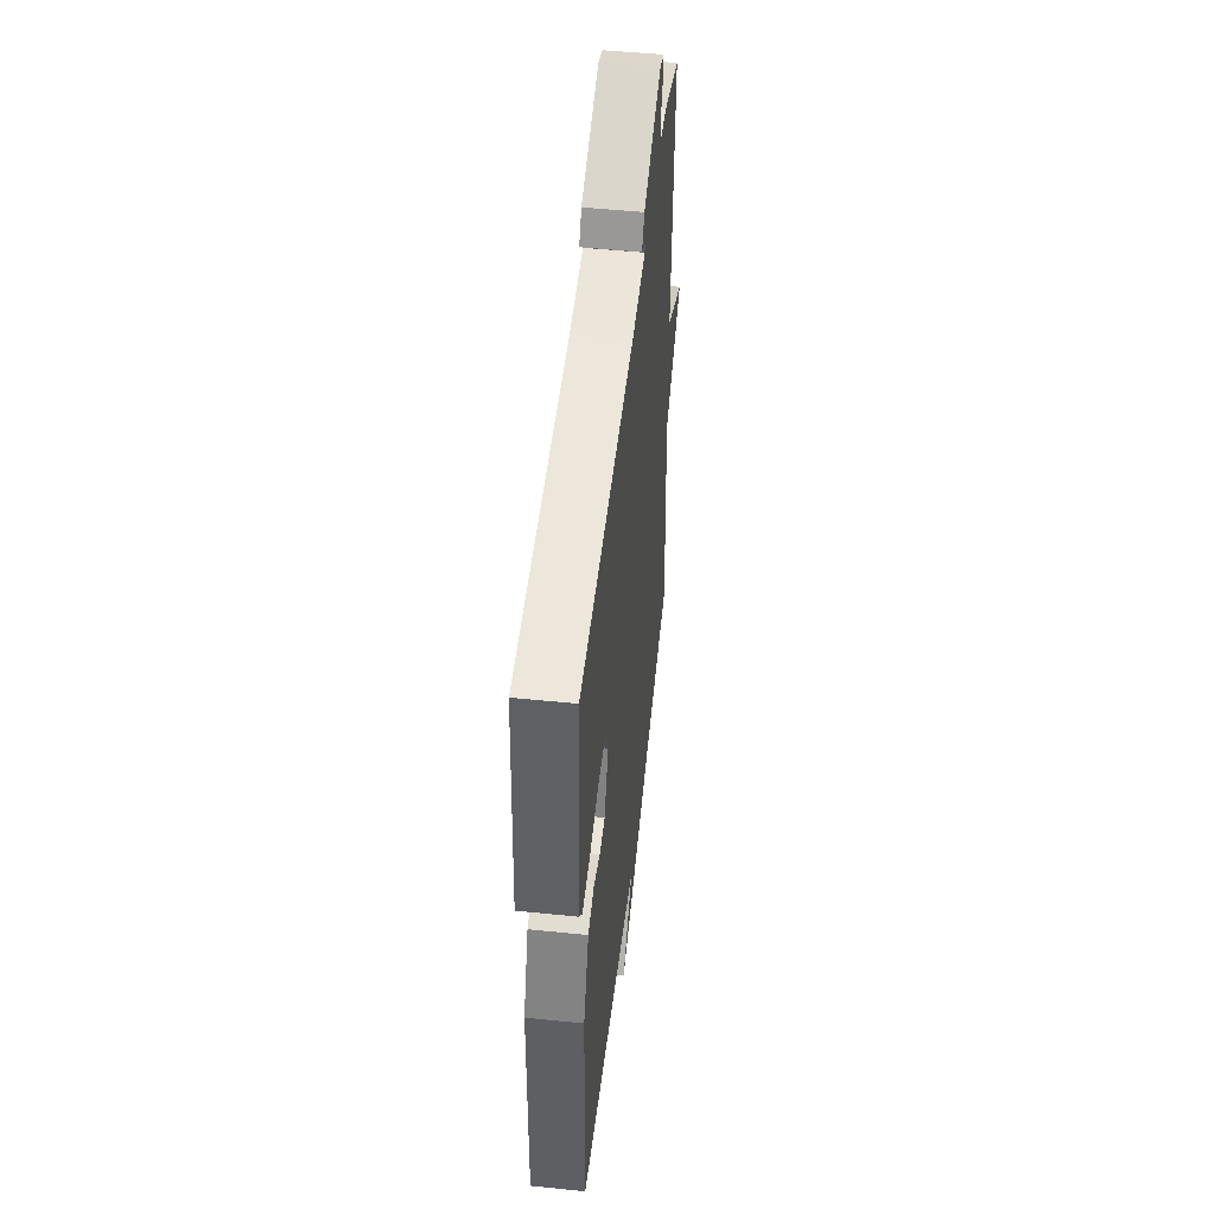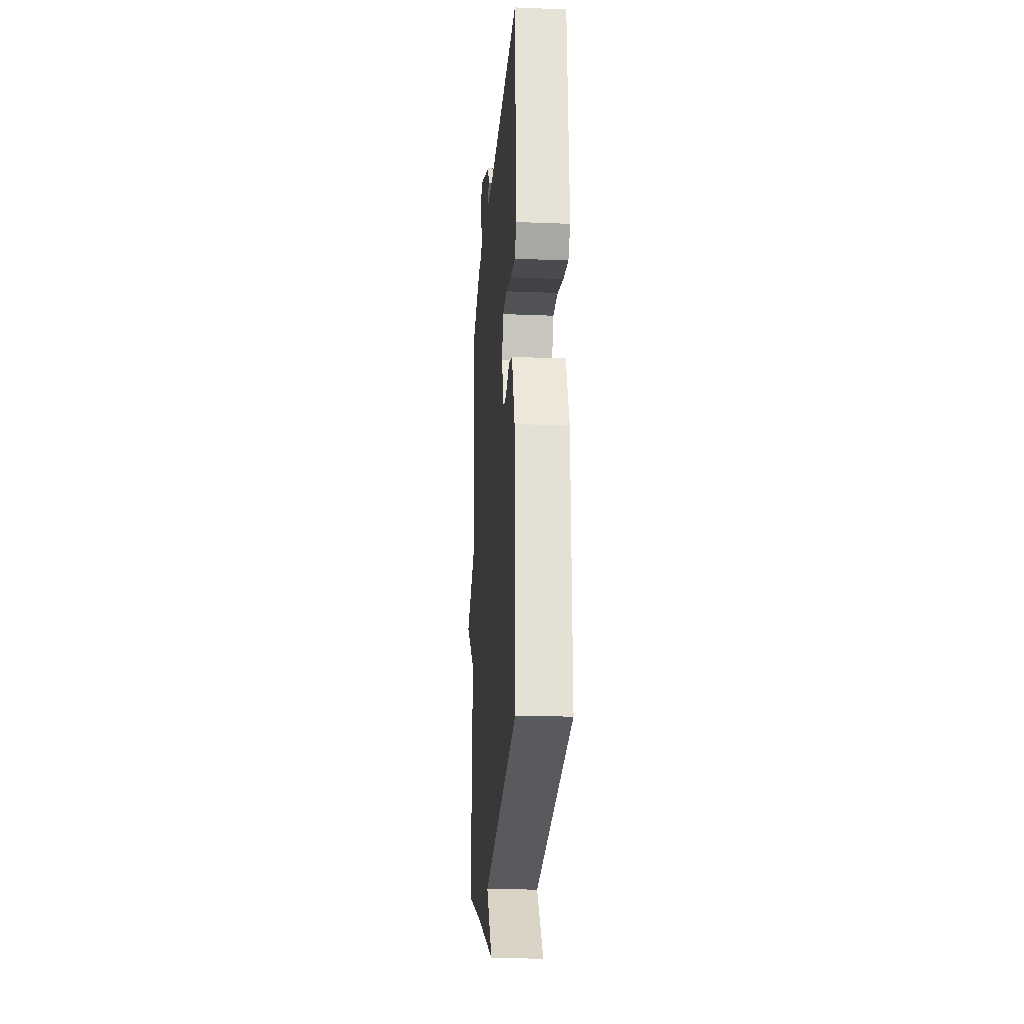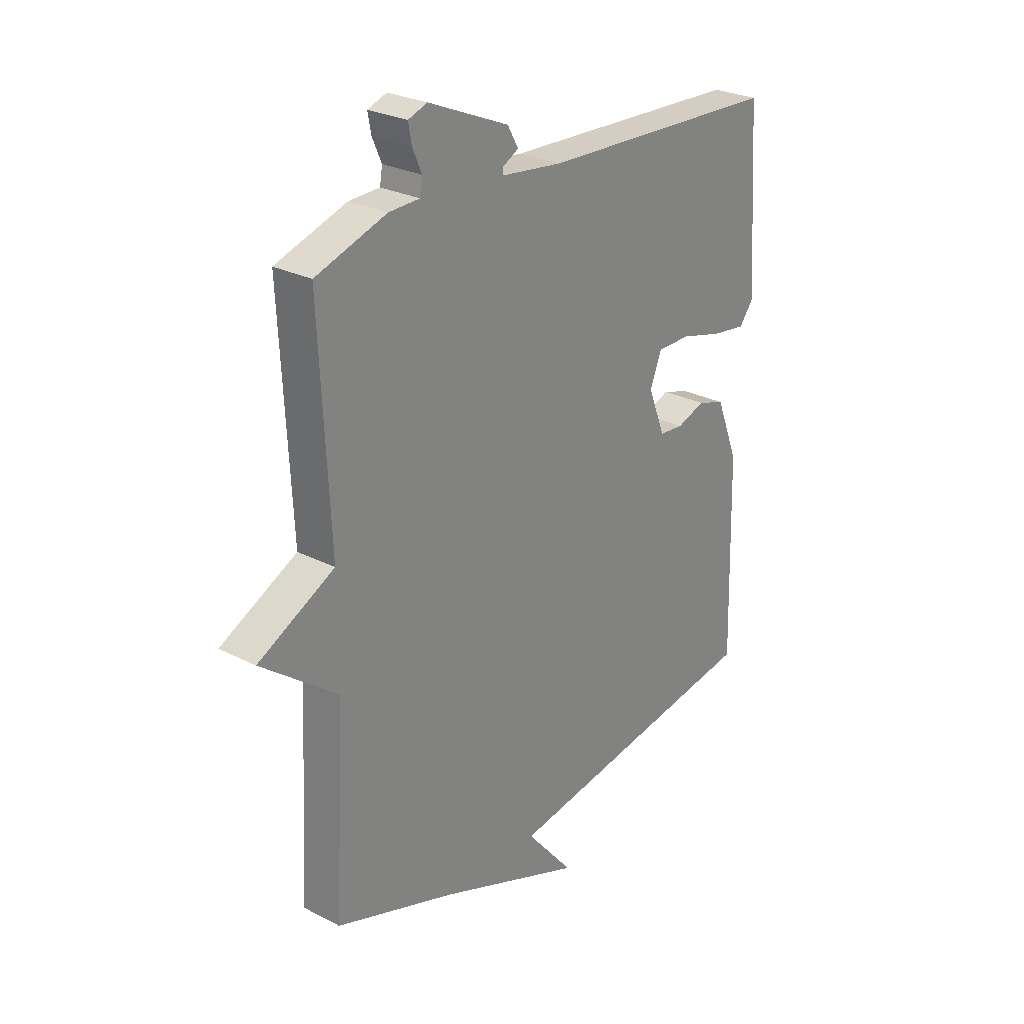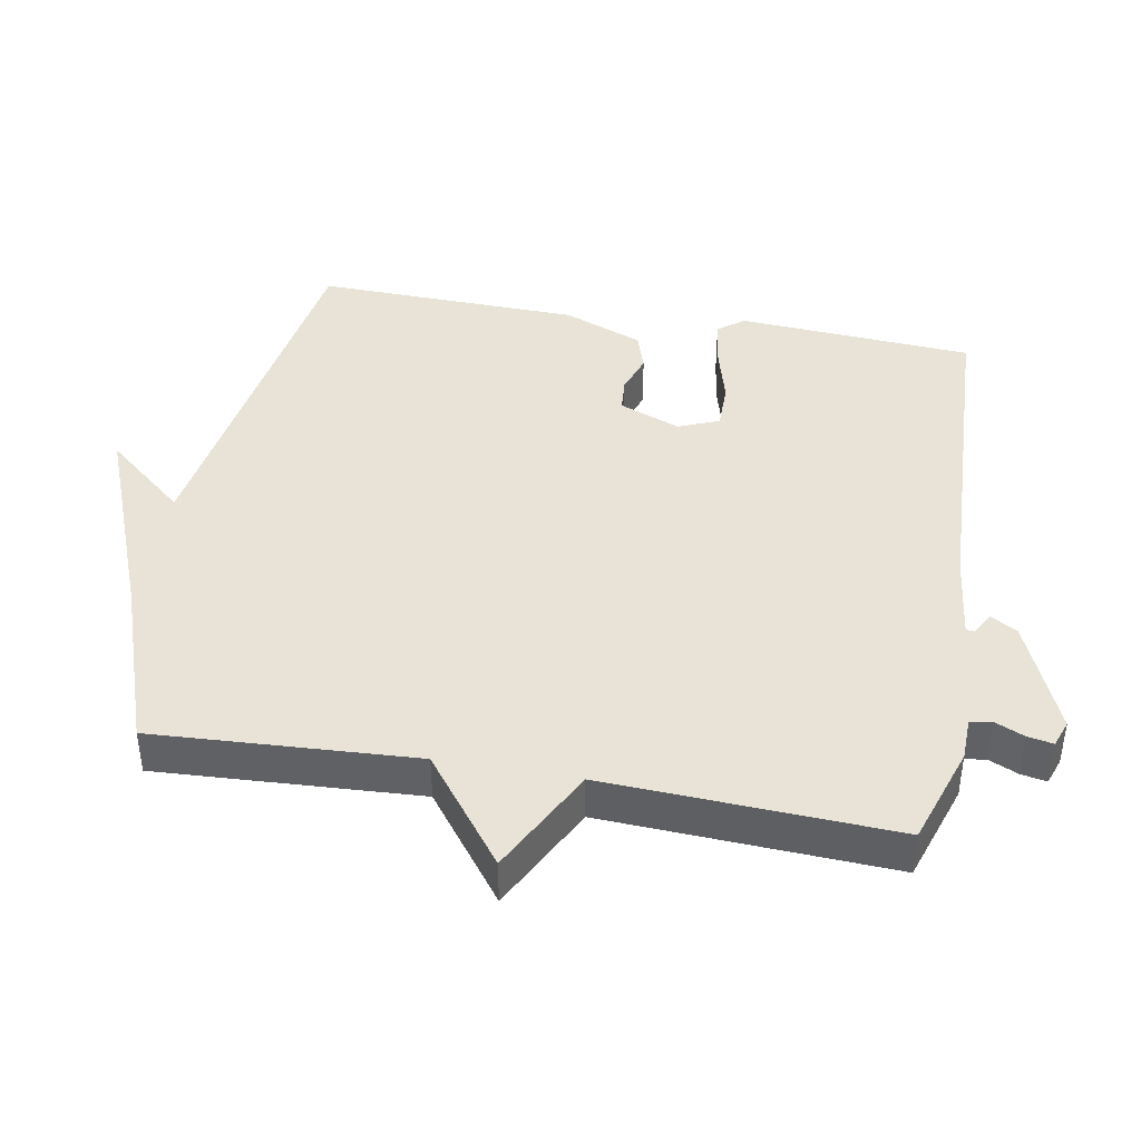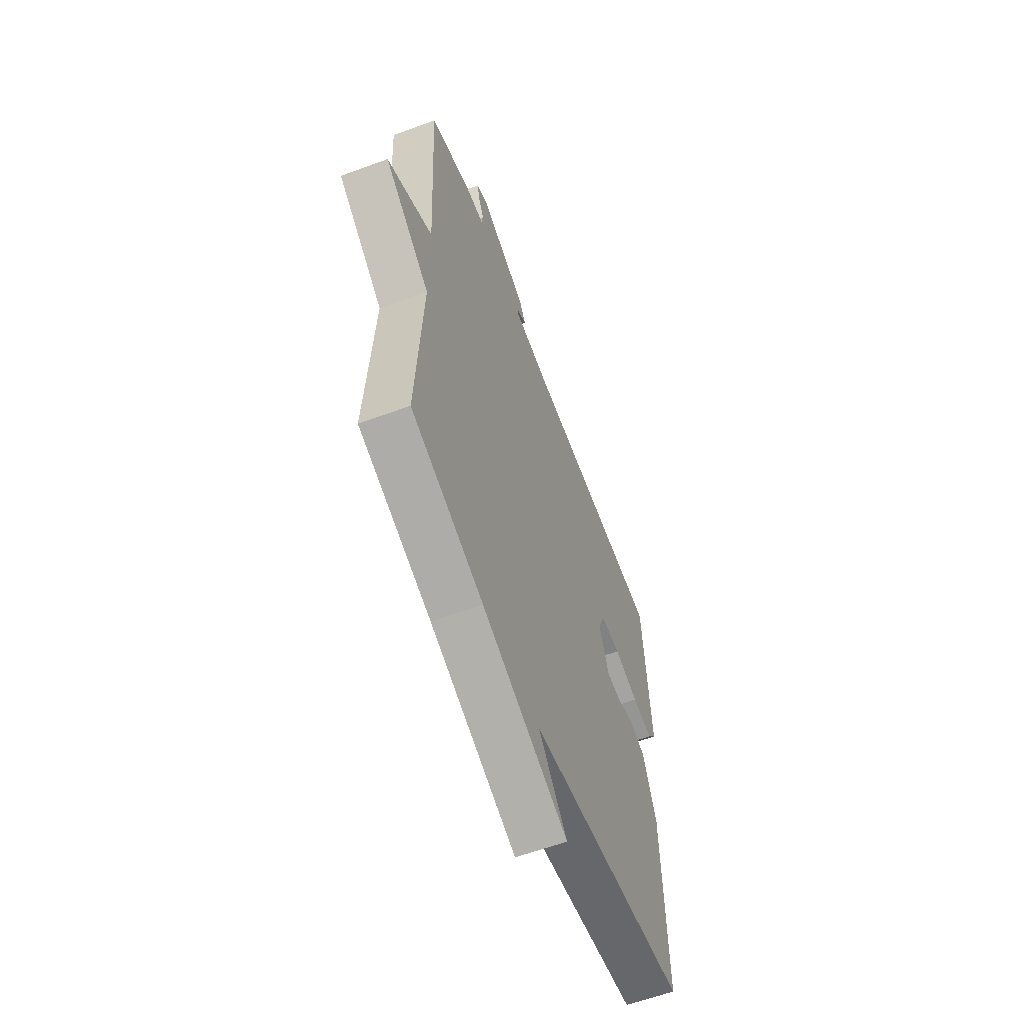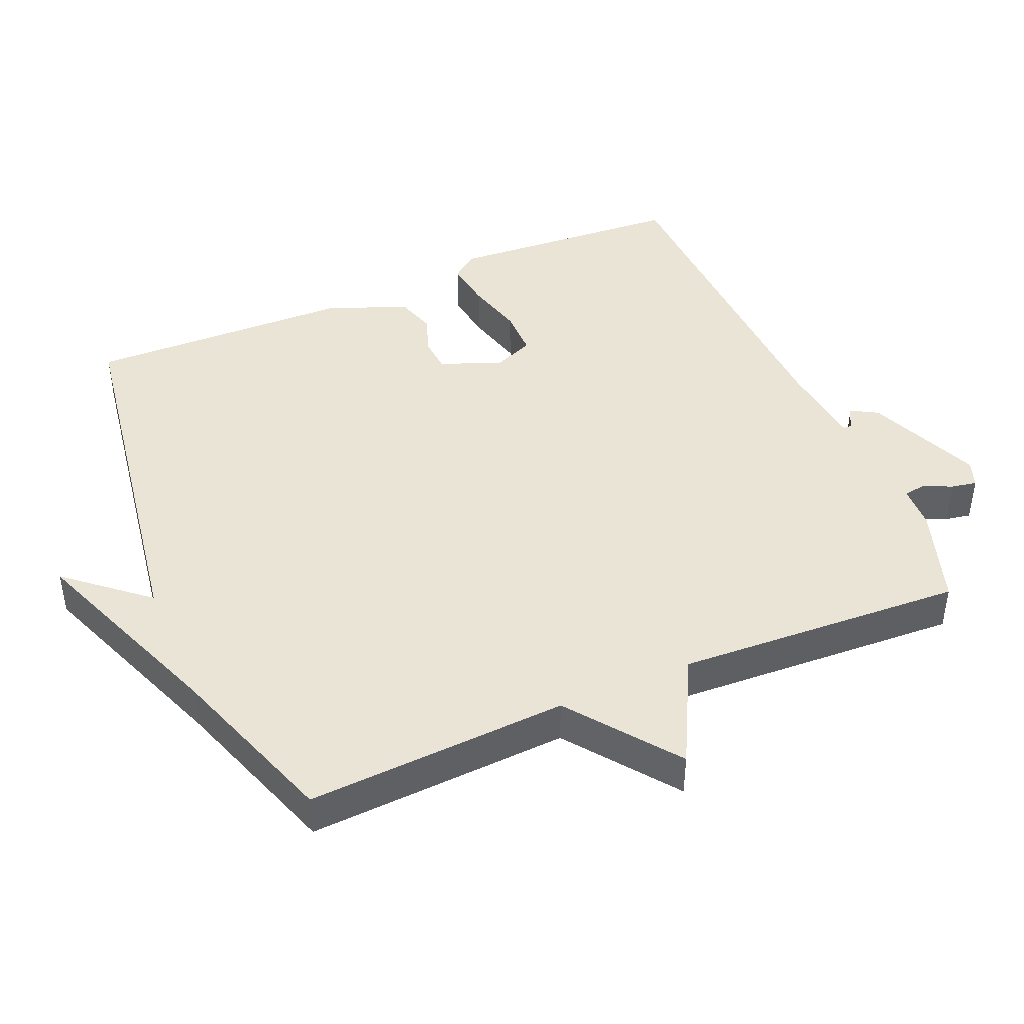
<metadata>
{"format":"obj","ext":"obj","renderer":"f3d","projection":"perspective","resolution":1024,"background":"white","views":[{"elev":49.9,"azim":96.5,"up":"+Z"},{"elev":-21.9,"azim":86.0,"up":"+Z"},{"elev":26.8,"azim":-51.2,"up":"+Z"},{"elev":41.9,"azim":-79.9,"up":"+Y"},{"elev":-60.3,"azim":-69.3,"up":"+Z"},{"elev":43.8,"azim":-113.1,"up":"+Y"}]}
</metadata>
<code>
v -0.5 0.07 0.5
v -0.355 0.07 0.548
v -0.292 0.07 0.55
v -0.287 0.07 0.581
v -0.306 0.07 0.624
v -0.313 0.07 0.661
v -0.274 0.07 0.675
v -0.109 0.07 0.605
v -0.087 0.07 0.566
v -0.12 0.07 0.548
v -0.119 0.07 0.536
v 0.006 0.07 0.521
v 0.5 0.07 0.5
v 0.523 0.07 0.157
v 0.494 0.07 0.119
v 0.423 0.07 0.129
v 0.338 0.07 0.152
v 0.269 0.07 0.152
v 0.245 0.07 0.093
v 0.28 0.07 0.004
v 0.33 0.07 0
v 0.388 0.07 0.02
v 0.444 0.07 0.002
v 0.49 0.07 -0.114
v 0.5 0.07 -0.5
v -0.051 0.07 -0.586
v 0.047 0.07 -0.702
v -0.251 0.07 -0.586
v -0.5 0.07 -0.5
v -0.479 0.07 -0.119
v -0.636 0.07 0
v -0.479 0.07 0.081
v -0.5 0 0.5
v -0.355 0 0.548
v -0.292 0 0.55
v -0.287 0 0.581
v -0.306 0 0.624
v -0.313 0 0.661
v -0.274 0 0.675
v -0.109 0 0.605
v -0.087 0 0.566
v -0.12 0 0.548
v -0.119 0 0.536
v 0.006 0 0.521
v 0.5 0 0.5
v 0.523 0 0.157
v 0.494 0 0.119
v 0.423 0 0.129
v 0.338 0 0.152
v 0.269 0 0.152
v 0.245 0 0.093
v 0.28 0 0.004
v 0.33 0 0
v 0.388 0 0.02
v 0.444 0 0.002
v 0.49 0 -0.114
v 0.5 0 -0.5
v -0.051 0 -0.586
v 0.047 0 -0.702
v -0.251 0 -0.586
v -0.5 0 -0.5
v -0.479 0 -0.119
v -0.636 0 0
v -0.479 0 0.081
f 30 31 32
f 28 29 30
f 26 27 28 30
f 26 30 32
f 24 25 26
f 23 24 26
f 22 23 26
f 21 22 26
f 20 21 26
f 1 2 3
f 32 1 3
f 26 32 3
f 20 26 3
f 19 20 3
f 15 16 17
f 14 15 17
f 13 14 17
f 12 13 17
f 11 12 17 18
f 8 9 10
f 7 8 10
f 6 7 10
f 5 6 10
f 4 5 10
f 4 10 11
f 11 18 19
f 4 11 19
f 3 4 19
f 64 63 62
f 62 61 60
f 62 60 59 58
f 64 62 58
f 58 57 56
f 58 56 55
f 58 55 54
f 58 54 53
f 58 53 52
f 35 34 33
f 35 33 64
f 35 64 58
f 35 58 52
f 35 52 51
f 49 48 47
f 49 47 46
f 49 46 45
f 49 45 44
f 50 49 44 43
f 42 41 40
f 42 40 39
f 42 39 38
f 42 38 37
f 42 37 36
f 43 42 36
f 51 50 43
f 51 43 36
f 51 36 35
f 1 33 34 2
f 2 34 35 3
f 3 35 36 4
f 4 36 37 5
f 5 37 38 6
f 6 38 39 7
f 7 39 40 8
f 8 40 41 9
f 9 41 42 10
f 10 42 43 11
f 11 43 44 12
f 12 44 45 13
f 13 45 46 14
f 14 46 47 15
f 15 47 48 16
f 16 48 49 17
f 17 49 50 18
f 18 50 51 19
f 19 51 52 20
f 20 52 53 21
f 21 53 54 22
f 22 54 55 23
f 23 55 56 24
f 24 56 57 25
f 25 57 58 26
f 26 58 59 27
f 27 59 60 28
f 28 60 61 29
f 29 61 62 30
f 30 62 63 31
f 31 63 64 32
f 32 64 33 1

</code>
